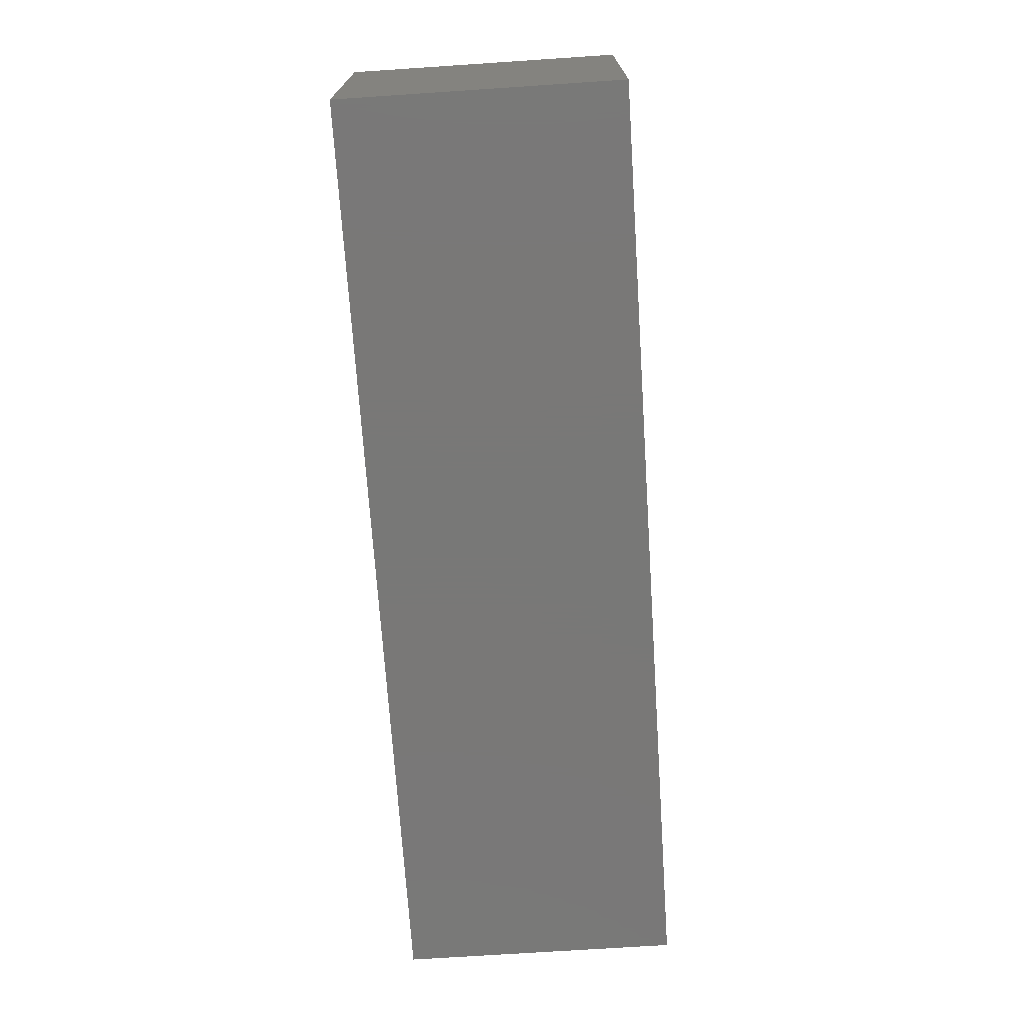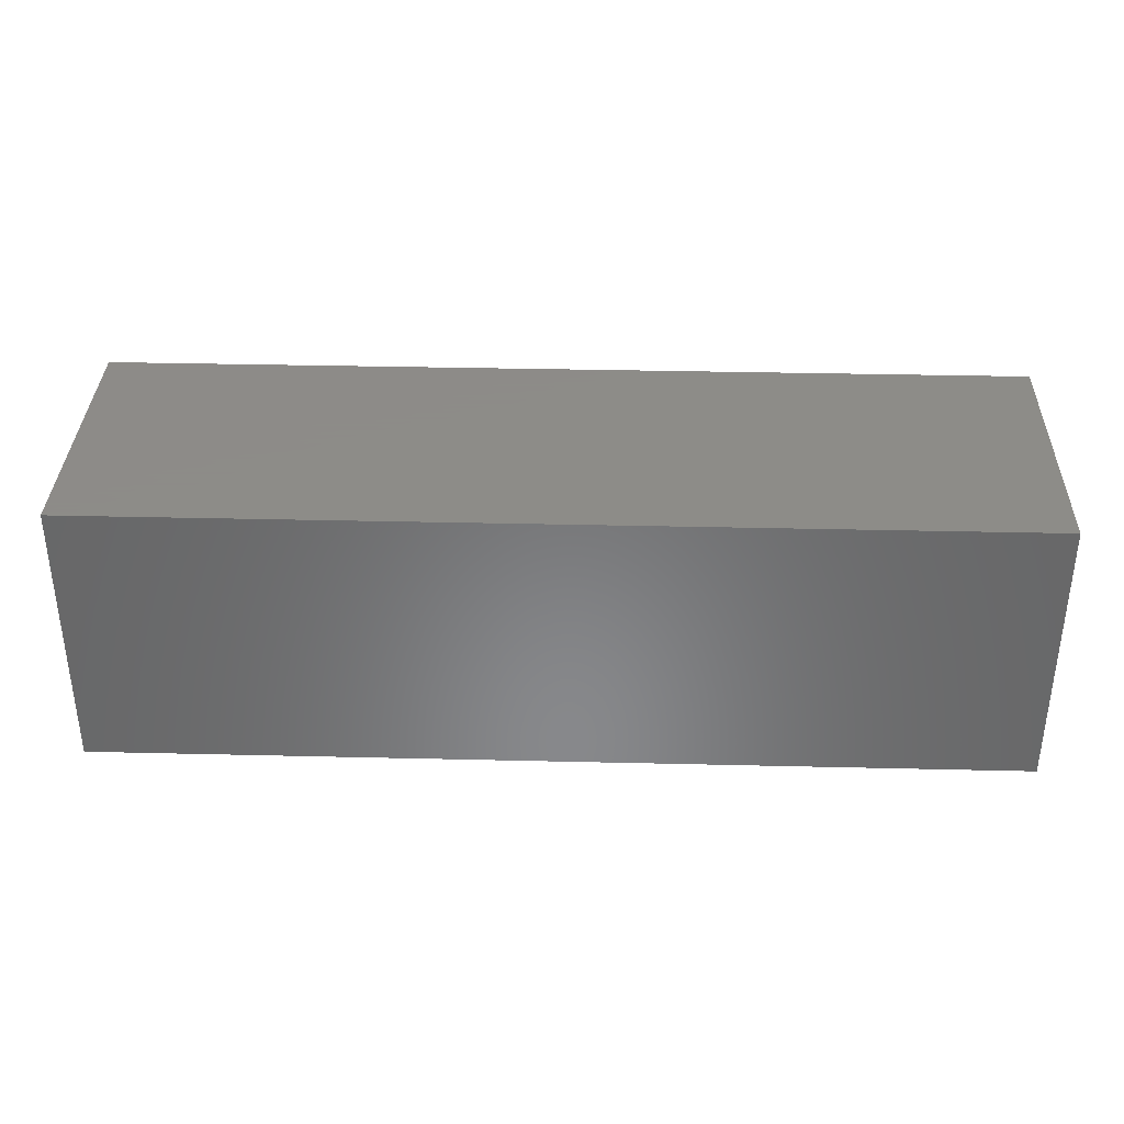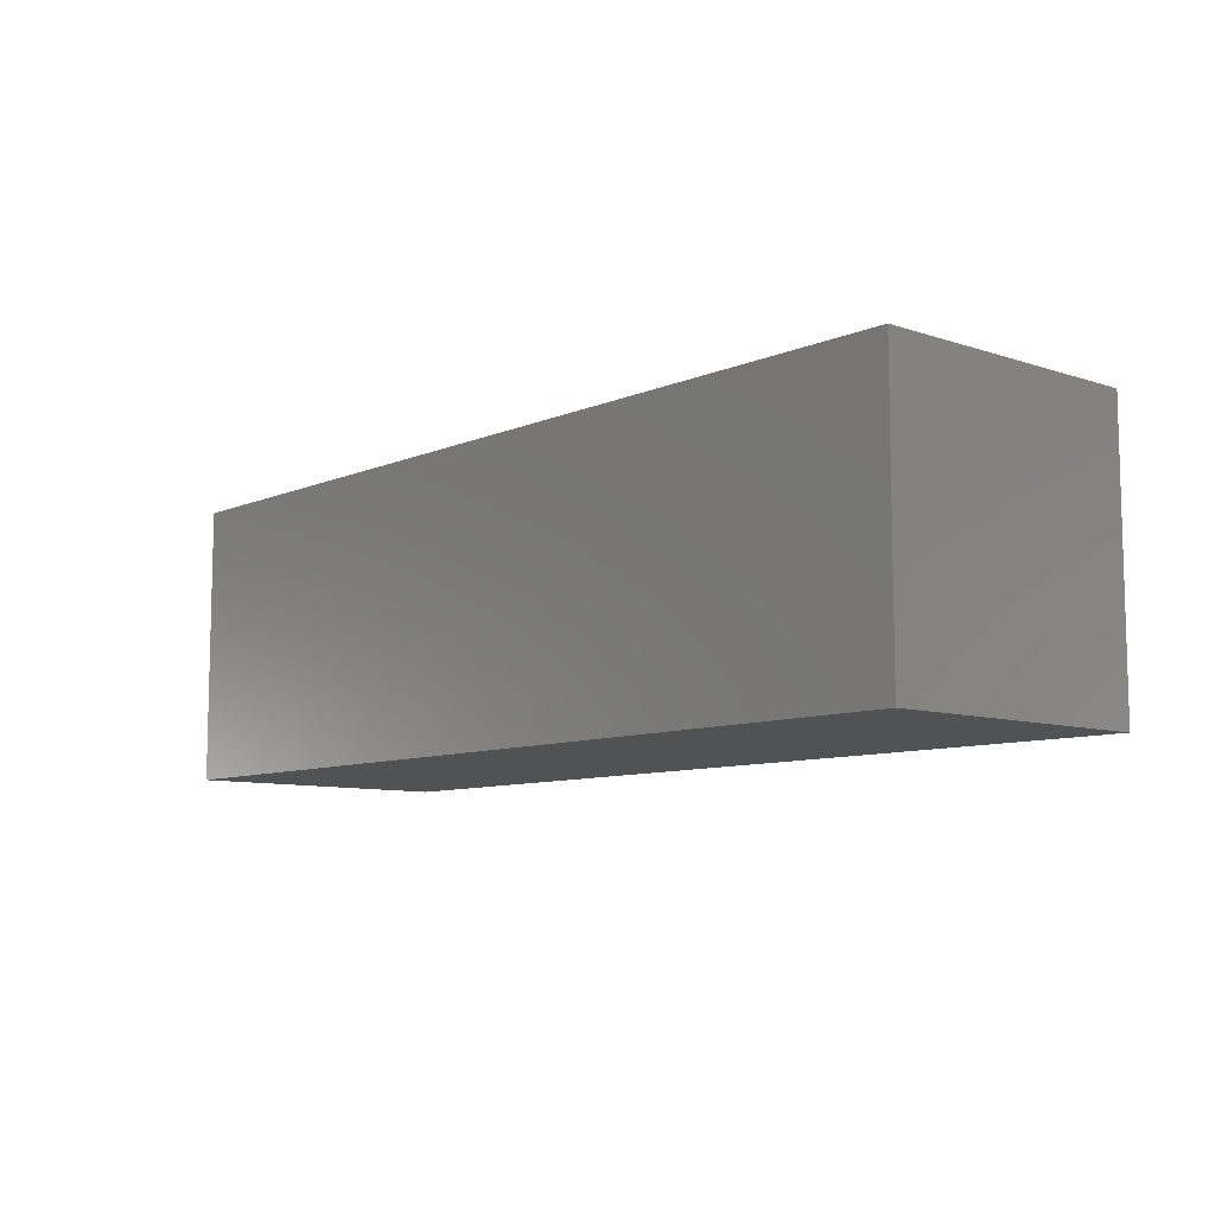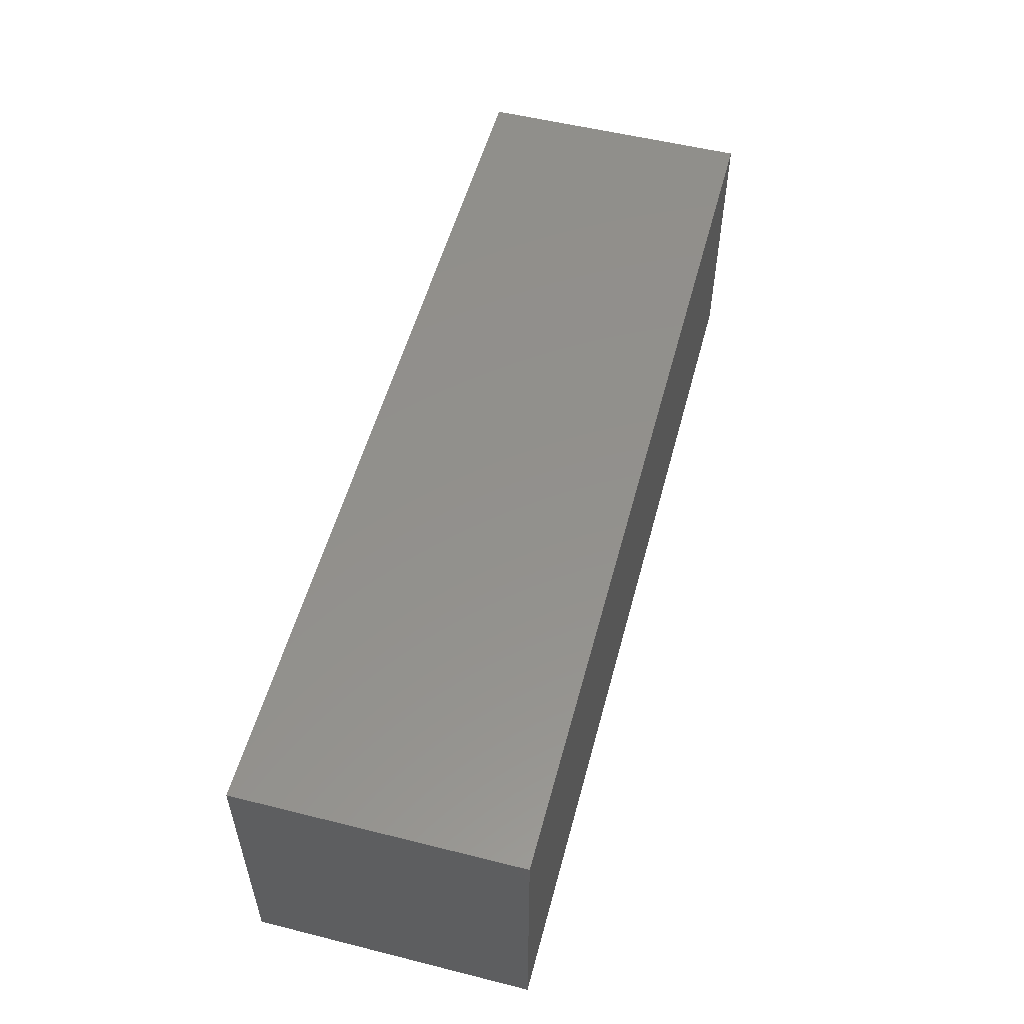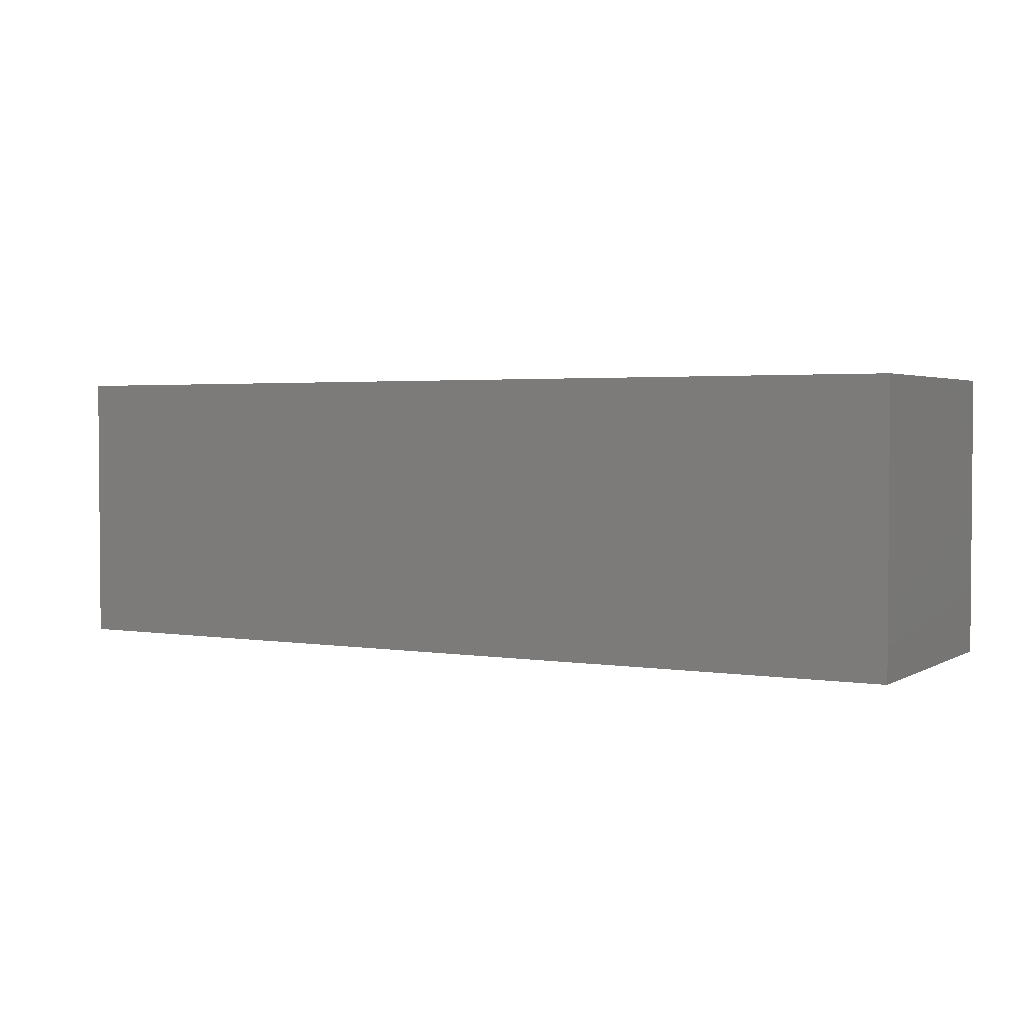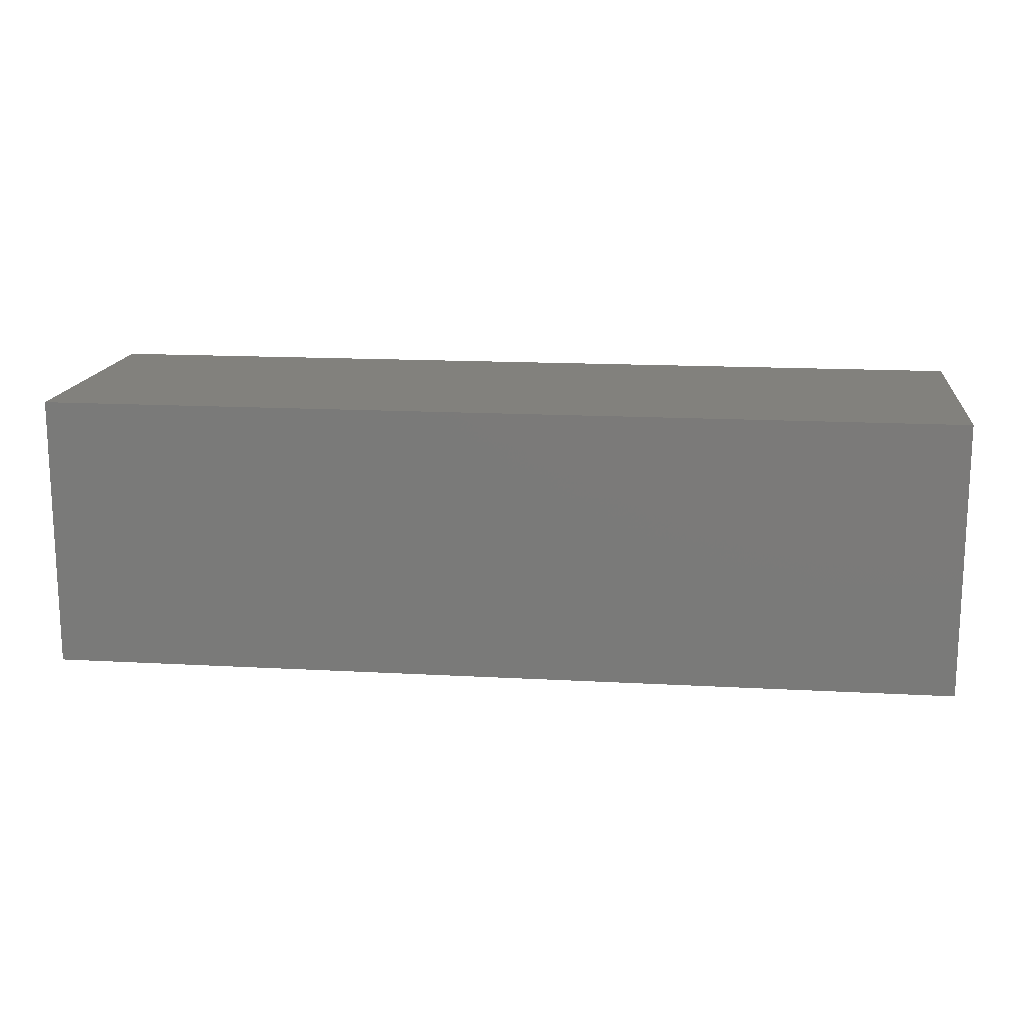
<metadata>
{"format":"stl","ext":"stl","renderer":"f3d","projection":"perspective","resolution":1024,"background":"white","views":[{"elev":-71.1,"azim":-86.2,"up":"+Z"},{"elev":35.2,"azim":-178.2,"up":"+Z"},{"elev":-8.8,"azim":-131.4,"up":"+Z"},{"elev":54.0,"azim":104.9,"up":"+Y"},{"elev":2.6,"azim":29.3,"up":"+Z"},{"elev":15.3,"azim":6.7,"up":"+Z"}]}
</metadata>
<code>
# stl→obj: 8 verts, 12 faces
v 0 10 10
v 33.3 0 10
v 33.3 10 10
v 0 0 10
v 0 0 0
v 33.3 10 0
v 33.3 0 0
v 0 10 0
f 1 2 3
f 2 1 4
f 5 6 7
f 6 5 8
f 5 2 4
f 2 5 7
f 2 6 3
f 6 2 7
f 6 1 3
f 1 6 8
f 5 1 8
f 1 5 4

</code>
